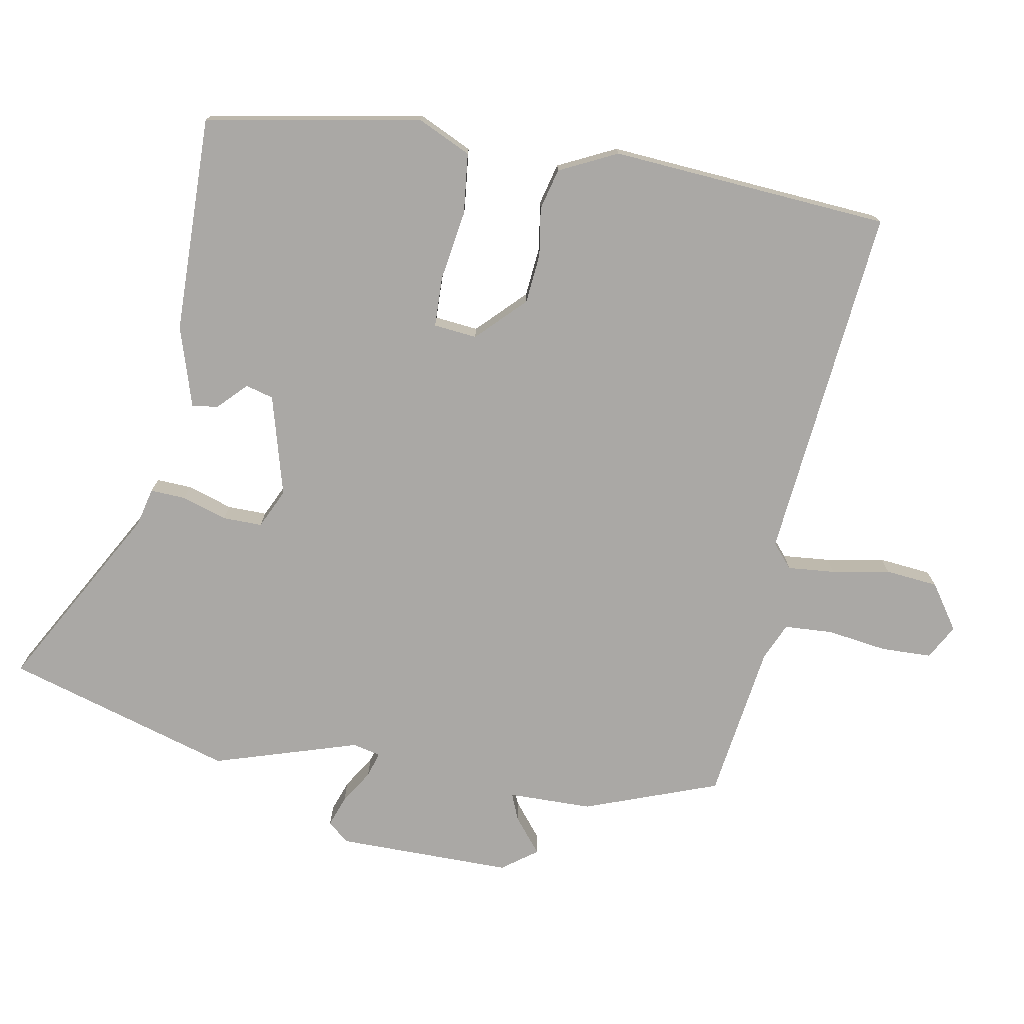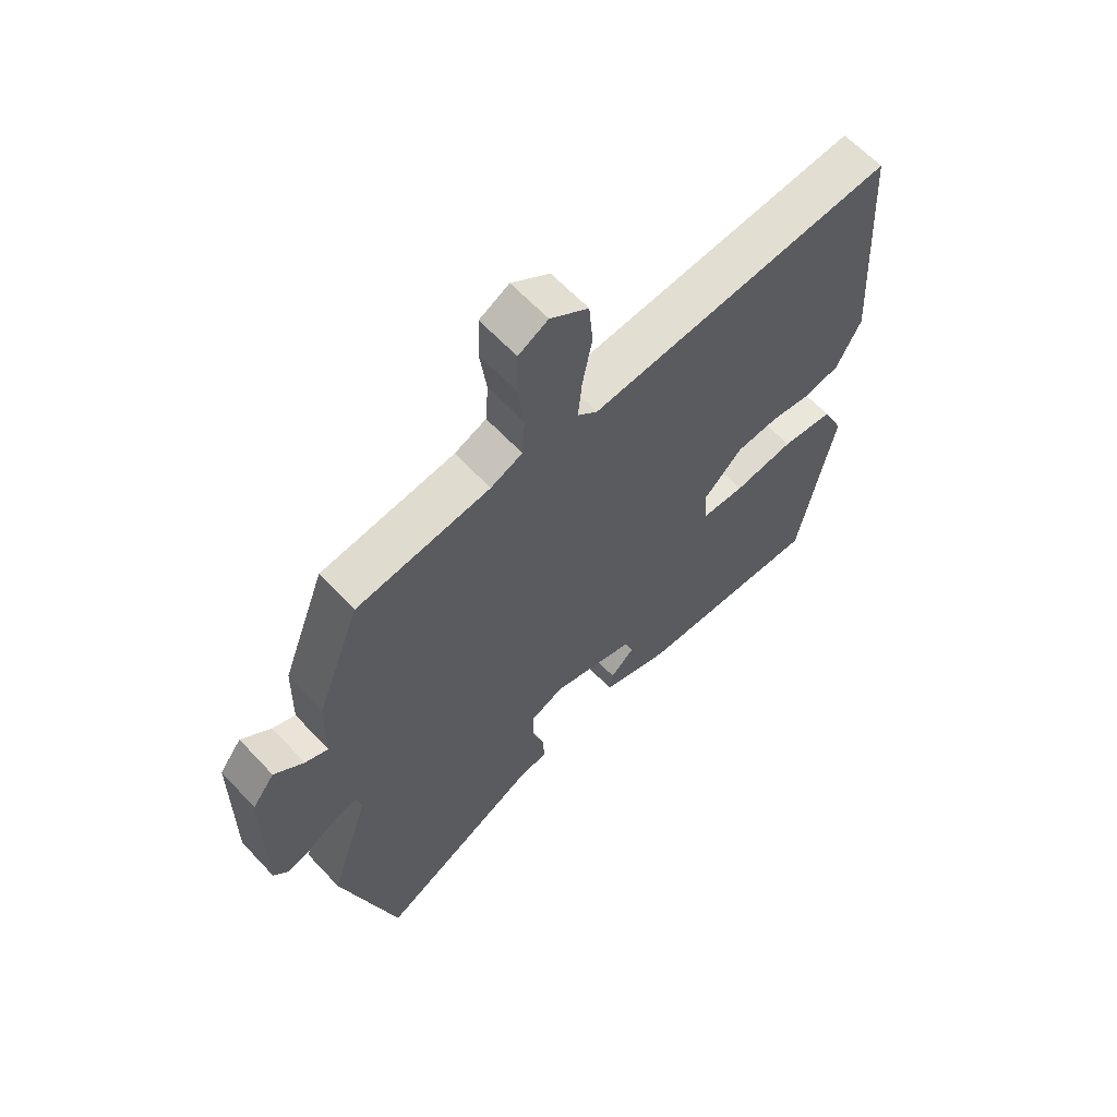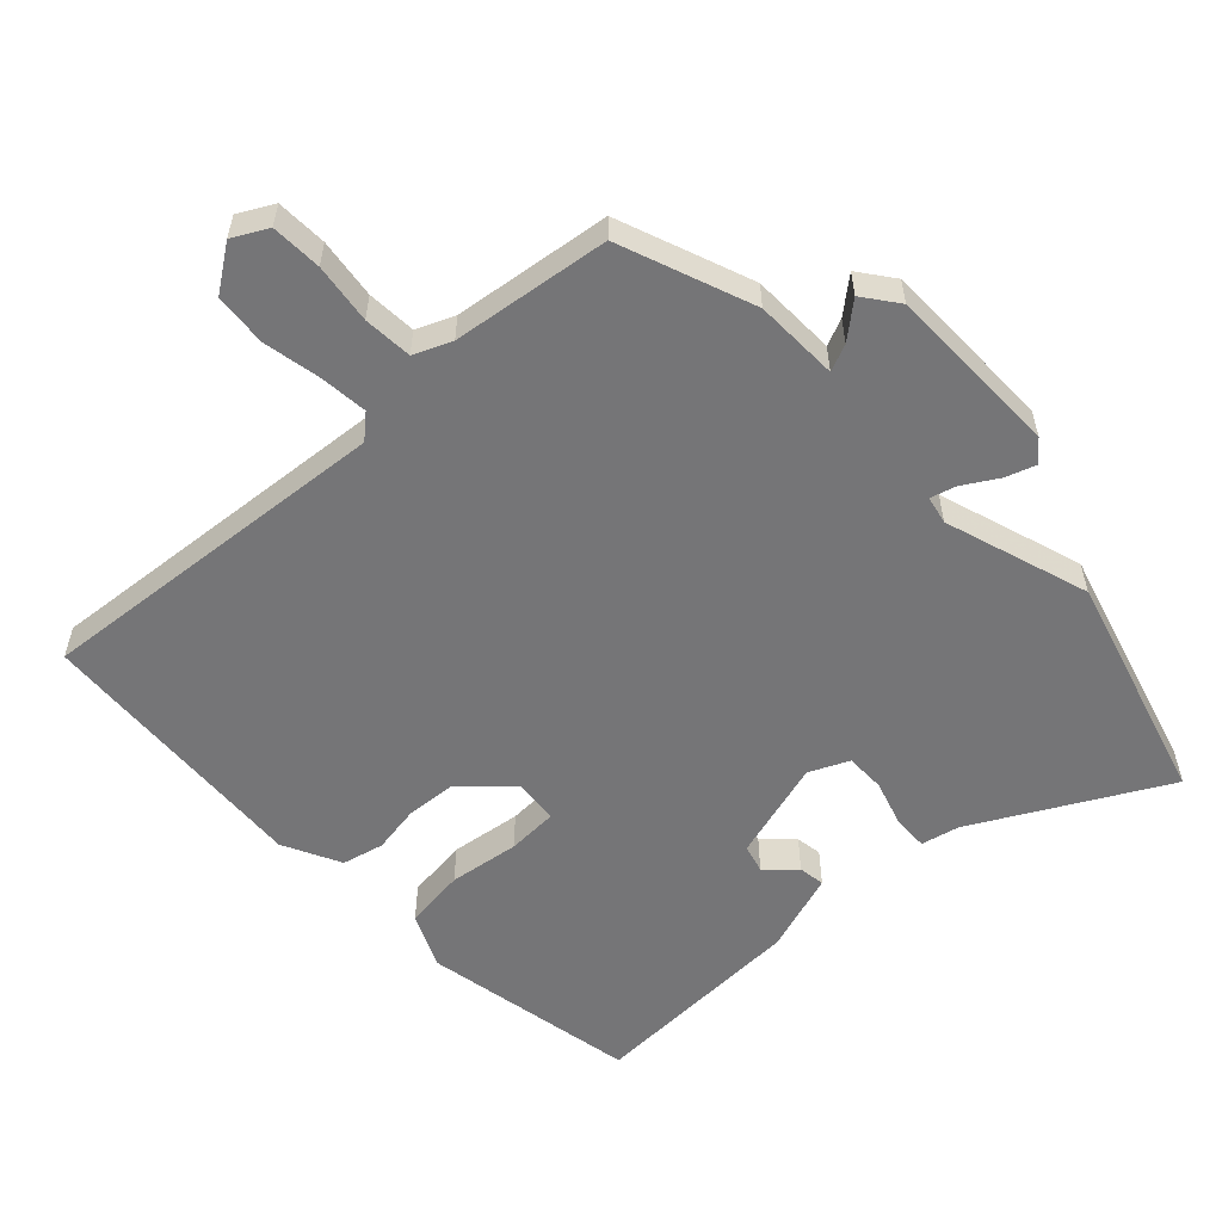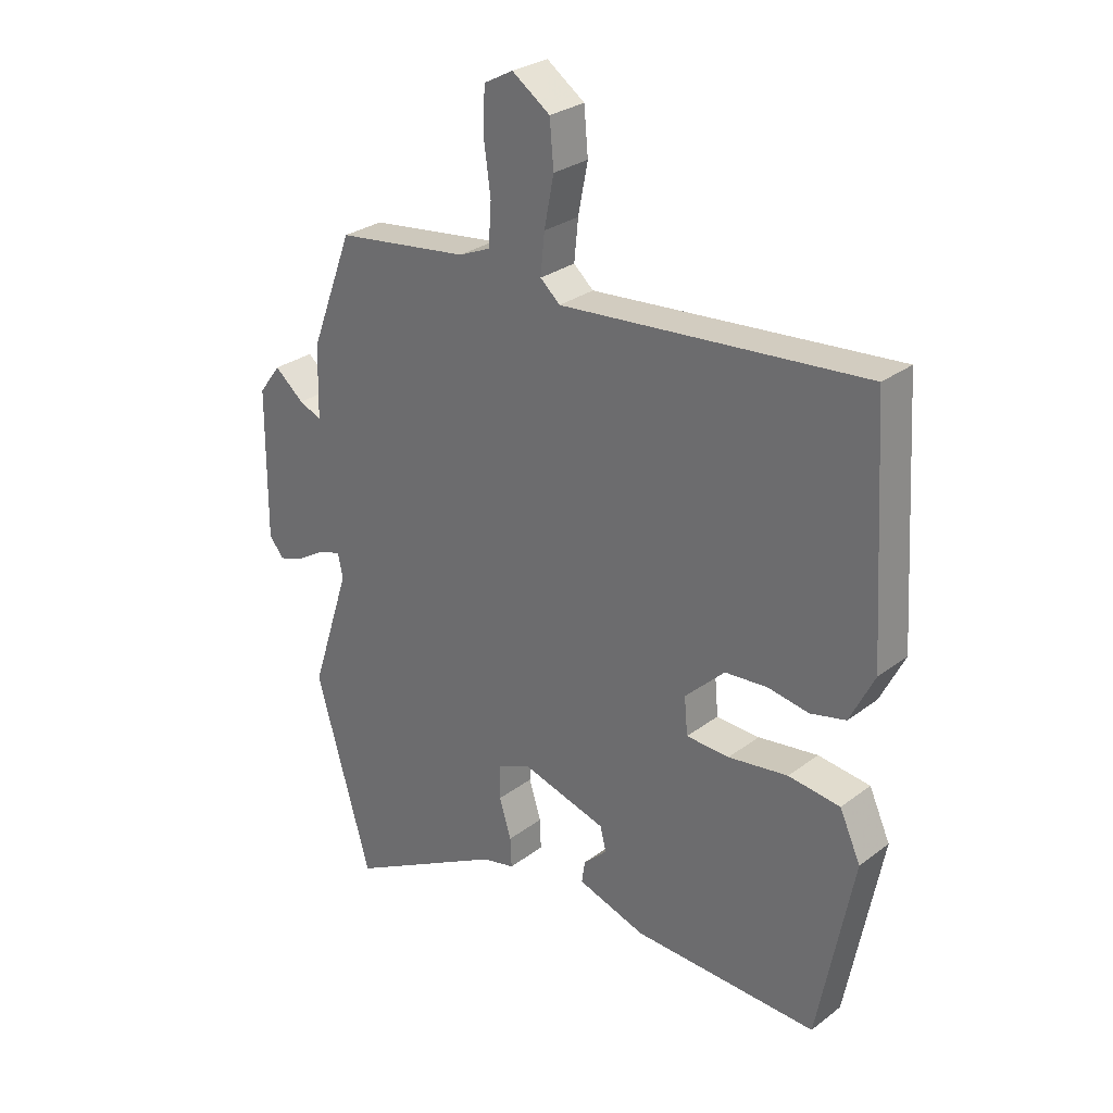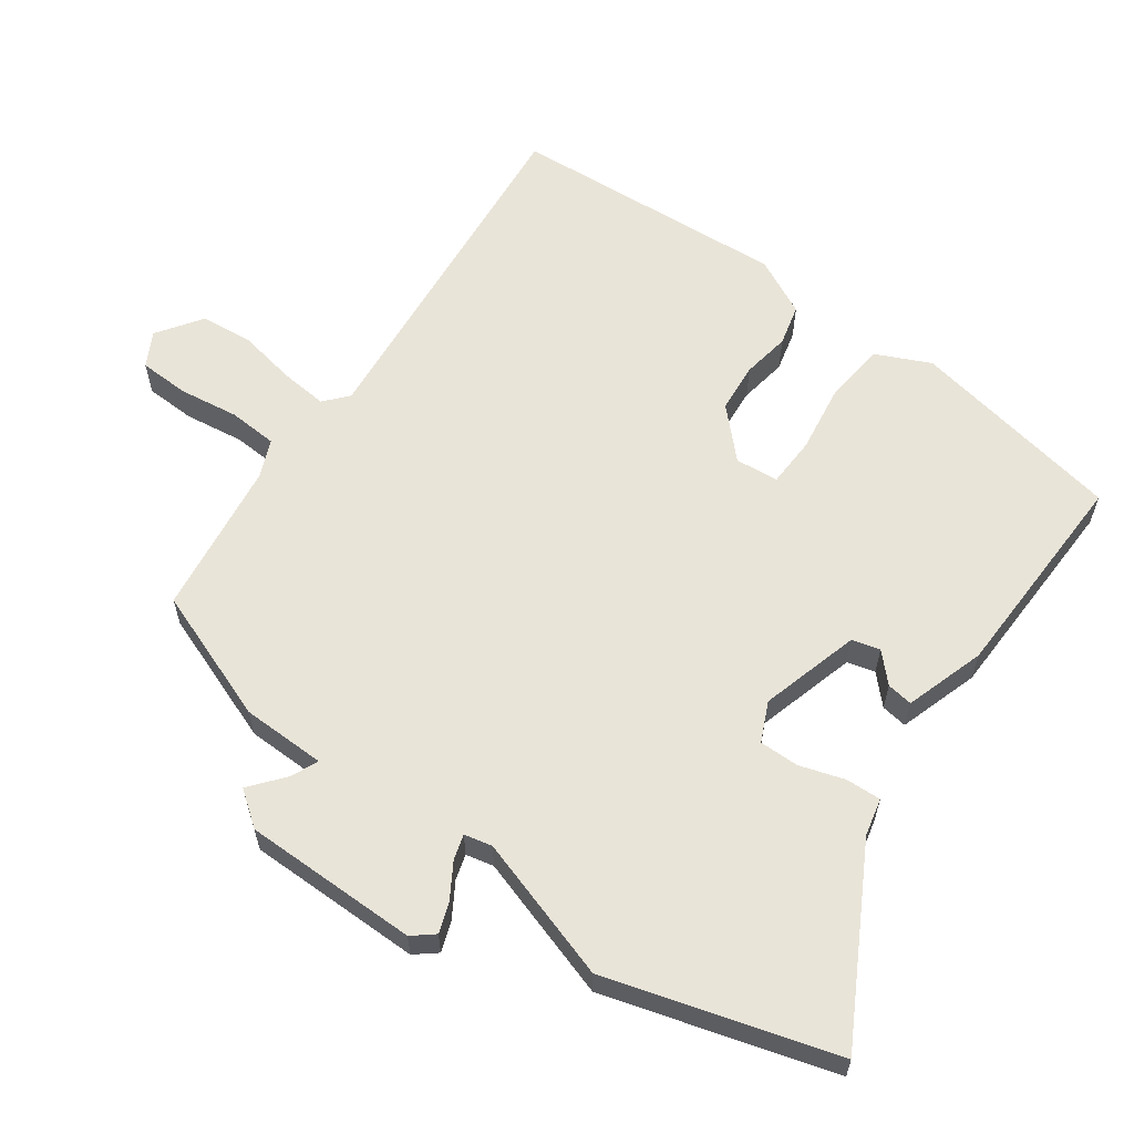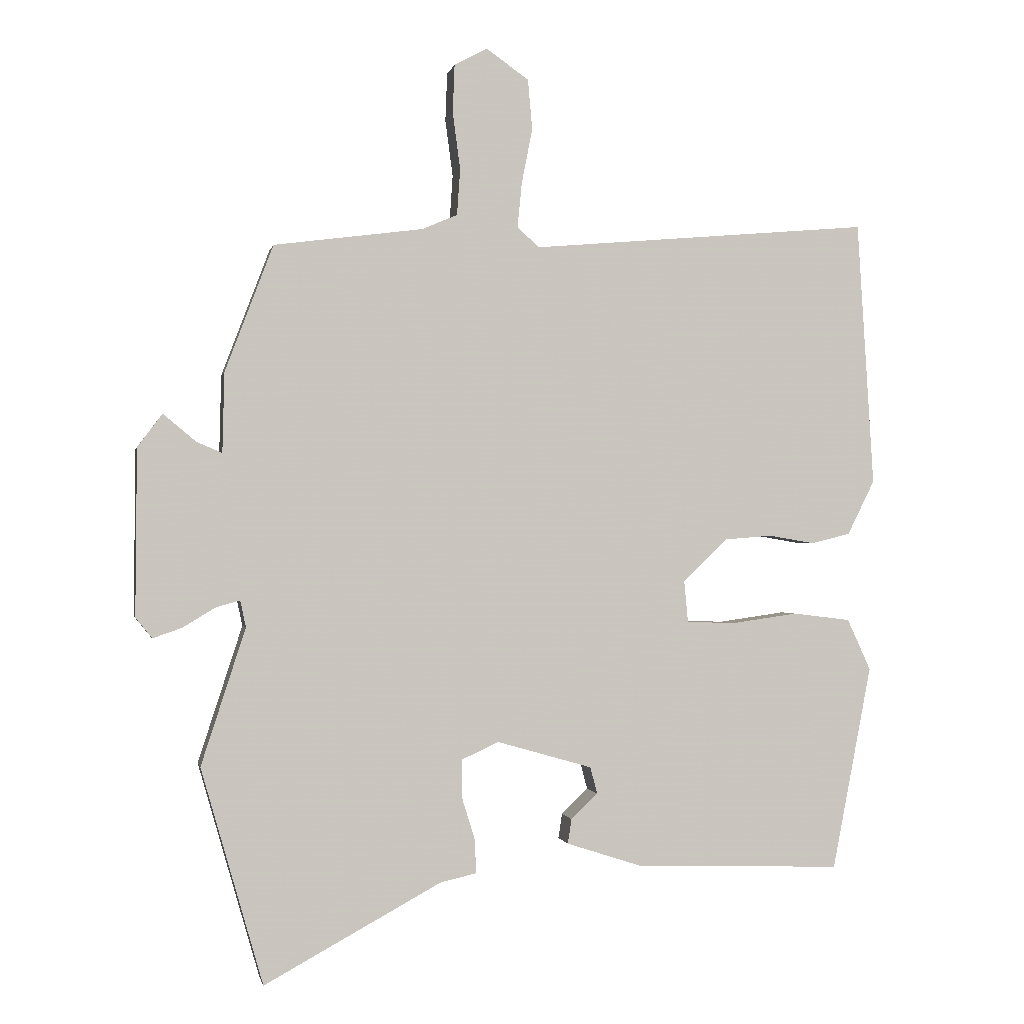
<metadata>
{"format":"obj","ext":"obj","renderer":"f3d","projection":"perspective","resolution":1024,"background":"white","views":[{"elev":-75.1,"azim":-100.9,"up":"+Y"},{"elev":62.6,"azim":137.1,"up":"+Z"},{"elev":-56.6,"azim":43.3,"up":"+Y"},{"elev":28.6,"azim":-138.2,"up":"+Z"},{"elev":60.6,"azim":125.4,"up":"+Y"},{"elev":-0.8,"azim":168.7,"up":"+Z"}]}
</metadata>
<code>
v -0.474 0.07 -0.492
v -0.536 0.07 -0.17
v -0.499 0.07 -0.089
v -0.408 0.07 -0.078
v -0.303 0.07 -0.093
v -0.227 0.07 -0.09
v -0.221 0.07 -0.025
v -0.291 0.07 0.043
v -0.366 0.07 0.049
v -0.438 0.07 0.037
v -0.5 0.07 0.052
v -0.543 0.07 0.138
v -0.517 0.07 0.557
v 0.019 0.07 0.51
v 0.054 0.07 0.541
v 0.047 0.07 0.612
v 0.03 0.07 0.699
v 0.037 0.07 0.778
v 0.104 0.07 0.825
v 0.156 0.07 0.797
v 0.159 0.07 0.721
v 0.147 0.07 0.631
v 0.152 0.07 0.558
v 0.208 0.07 0.534
v 0.443 0.07 0.503
v 0.519 0.07 0.303
v 0.522 0.07 0.177
v 0.562 0.07 0.194
v 0.614 0.07 0.237
v 0.653 0.07 0.185
v 0.655 0.07 -0.078
v 0.629 0.07 -0.11
v 0.583 0.07 -0.094
v 0.532 0.07 -0.063
v 0.494 0.07 -0.052
v 0.485 0.07 -0.094
v 0.555 0.07 -0.31
v 0.457 0.07 -0.651
v 0.178 0.07 -0.499
v 0.121 0.07 -0.486
v 0.123 0.07 -0.433
v 0.144 0.07 -0.365
v 0.144 0.07 -0.306
v 0.085 0.07 -0.279
v -0.065 0.07 -0.322
v -0.076 0.07 -0.364
v -0.034 0.07 -0.404
v -0.028 0.07 -0.443
v -0.148 0.07 -0.482
v -0.474 0 -0.492
v -0.536 0 -0.17
v -0.499 0 -0.089
v -0.408 0 -0.078
v -0.303 0 -0.093
v -0.227 0 -0.09
v -0.221 0 -0.025
v -0.291 0 0.043
v -0.366 0 0.049
v -0.438 0 0.037
v -0.5 0 0.052
v -0.543 0 0.138
v -0.517 0 0.557
v 0.019 0 0.51
v 0.054 0 0.541
v 0.047 0 0.612
v 0.03 0 0.699
v 0.037 0 0.778
v 0.104 0 0.825
v 0.156 0 0.797
v 0.159 0 0.721
v 0.147 0 0.631
v 0.152 0 0.558
v 0.208 0 0.534
v 0.443 0 0.503
v 0.519 0 0.303
v 0.522 0 0.177
v 0.562 0 0.194
v 0.614 0 0.237
v 0.653 0 0.185
v 0.655 0 -0.078
v 0.629 0 -0.11
v 0.583 0 -0.094
v 0.532 0 -0.063
v 0.494 0 -0.052
v 0.485 0 -0.094
v 0.555 0 -0.31
v 0.457 0 -0.651
v 0.178 0 -0.499
v 0.121 0 -0.486
v 0.123 0 -0.433
v 0.144 0 -0.365
v 0.144 0 -0.306
v 0.085 0 -0.279
v -0.065 0 -0.322
v -0.076 0 -0.364
v -0.034 0 -0.404
v -0.028 0 -0.443
v -0.148 0 -0.482
f 2 3 4
f 1 2 4
f 49 1 4
f 48 49 4
f 47 48 4
f 46 47 4
f 45 46 4 5
f 44 45 5 6
f 43 44 6 7
f 39 40 41 42
f 39 42 43
f 38 39 43
f 37 38 43
f 36 37 43
f 43 7 8
f 36 43 8
f 35 36 8
f 32 33 34
f 31 32 34
f 30 31 34
f 29 30 34
f 28 29 34
f 27 28 34 35
f 27 35 8
f 26 27 8
f 25 26 8
f 24 25 8
f 20 21 22
f 19 20 22
f 18 19 22
f 17 18 22
f 16 17 22
f 15 16 22 23
f 24 8 9
f 23 24 9
f 15 23 9
f 14 15 9
f 12 13 14
f 11 12 14
f 10 11 14
f 9 10 14
f 53 52 51
f 53 51 50
f 53 50 98
f 53 98 97
f 53 97 96
f 53 96 95
f 54 53 95 94
f 55 54 94 93
f 56 55 93 92
f 91 90 89 88
f 92 91 88
f 92 88 87
f 92 87 86
f 92 86 85
f 57 56 92
f 57 92 85
f 57 85 84
f 83 82 81
f 83 81 80
f 83 80 79
f 83 79 78
f 83 78 77
f 84 83 77 76
f 57 84 76
f 57 76 75
f 57 75 74
f 57 74 73
f 71 70 69
f 71 69 68
f 71 68 67
f 71 67 66
f 71 66 65
f 72 71 65 64
f 58 57 73
f 58 73 72
f 58 72 64
f 58 64 63
f 63 62 61
f 63 61 60
f 63 60 59
f 63 59 58
f 1 50 51 2
f 2 51 52 3
f 3 52 53 4
f 4 53 54 5
f 5 54 55 6
f 6 55 56 7
f 7 56 57 8
f 8 57 58 9
f 9 58 59 10
f 10 59 60 11
f 11 60 61 12
f 12 61 62 13
f 13 62 63 14
f 14 63 64 15
f 15 64 65 16
f 16 65 66 17
f 17 66 67 18
f 18 67 68 19
f 19 68 69 20
f 20 69 70 21
f 21 70 71 22
f 22 71 72 23
f 23 72 73 24
f 24 73 74 25
f 25 74 75 26
f 26 75 76 27
f 27 76 77 28
f 28 77 78 29
f 29 78 79 30
f 30 79 80 31
f 31 80 81 32
f 32 81 82 33
f 33 82 83 34
f 34 83 84 35
f 35 84 85 36
f 36 85 86 37
f 37 86 87 38
f 38 87 88 39
f 39 88 89 40
f 40 89 90 41
f 41 90 91 42
f 42 91 92 43
f 43 92 93 44
f 44 93 94 45
f 45 94 95 46
f 46 95 96 47
f 47 96 97 48
f 48 97 98 49
f 49 98 50 1

</code>
